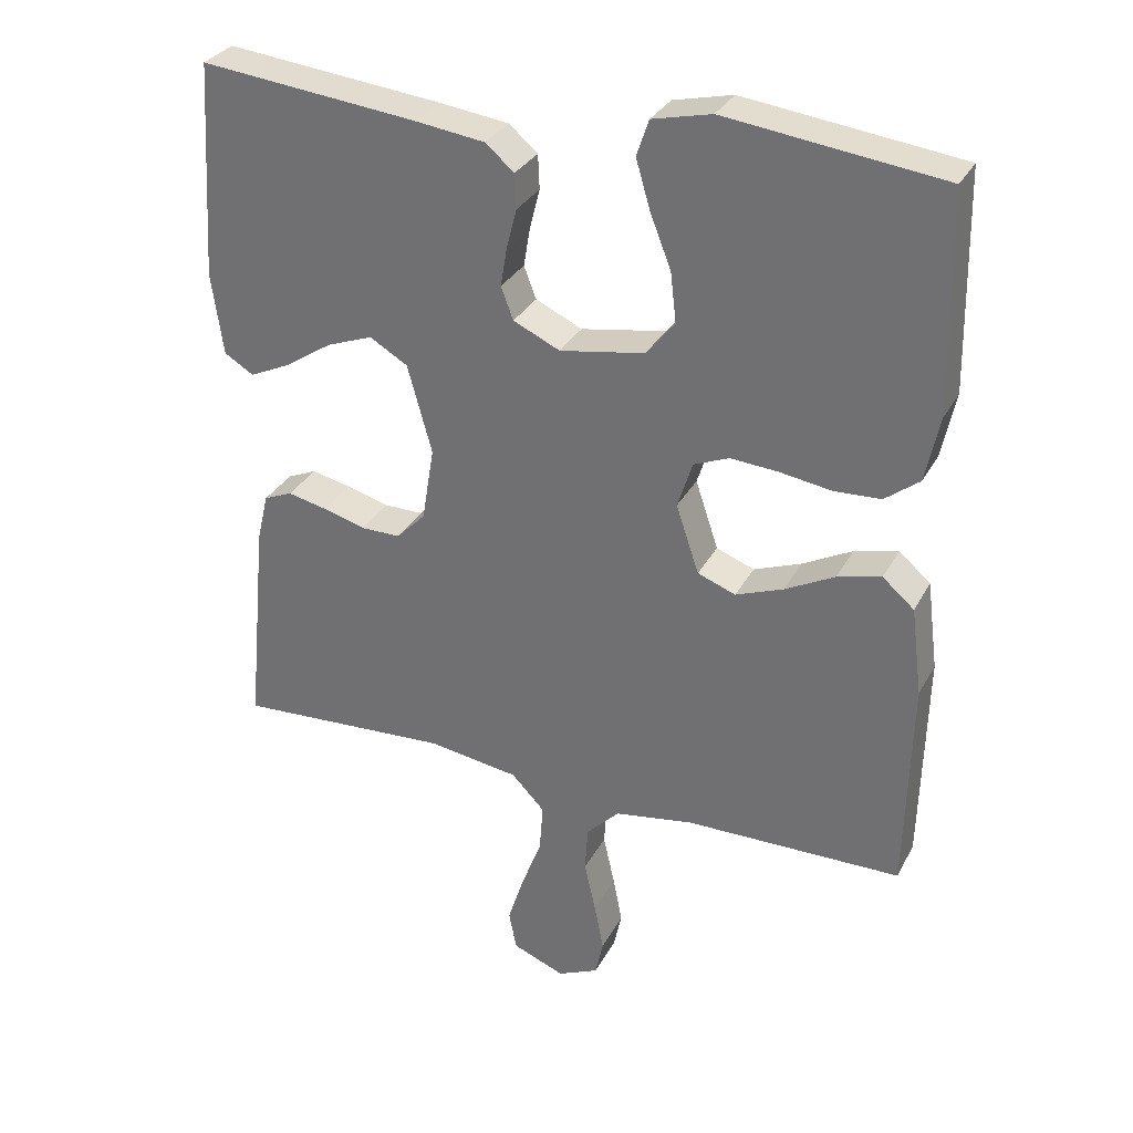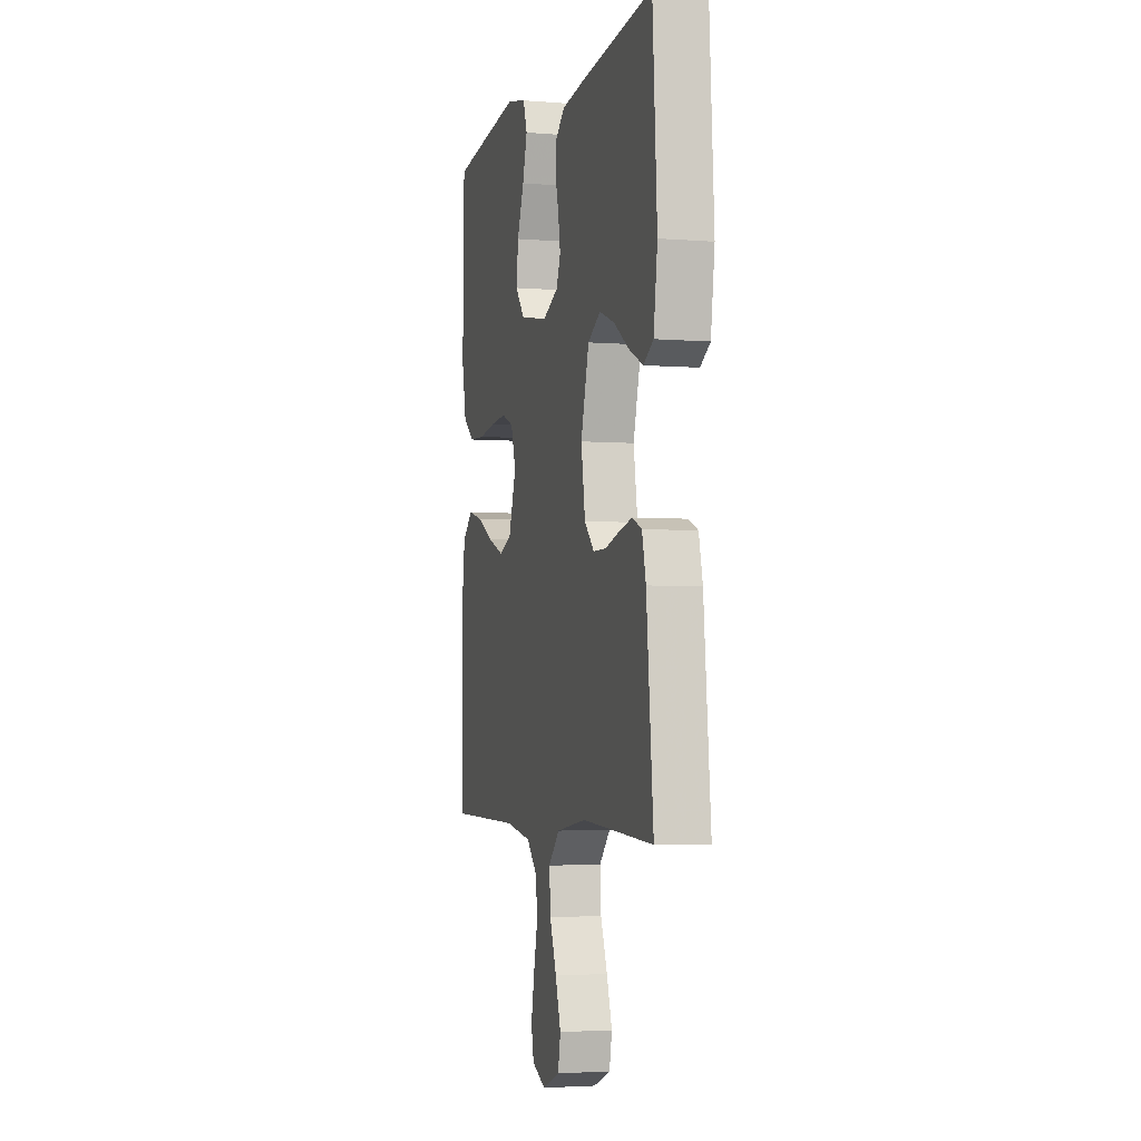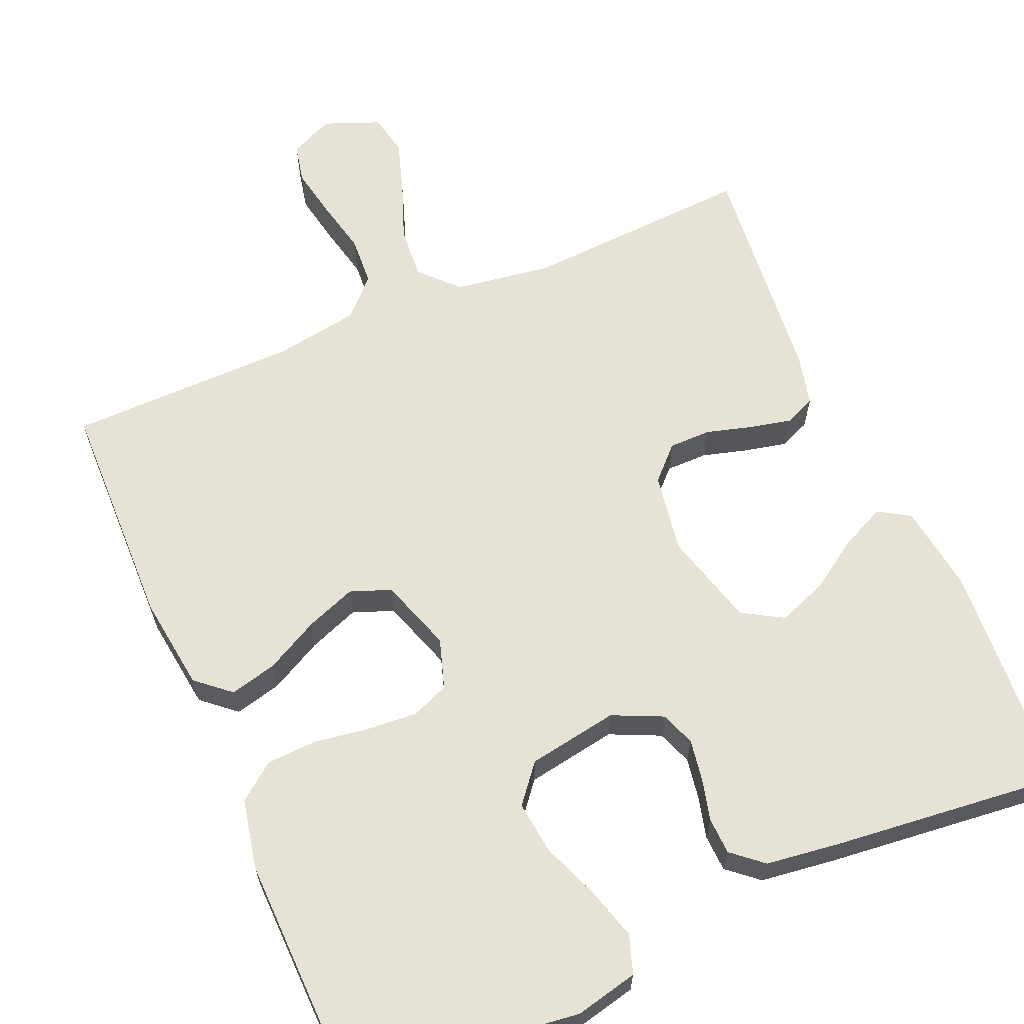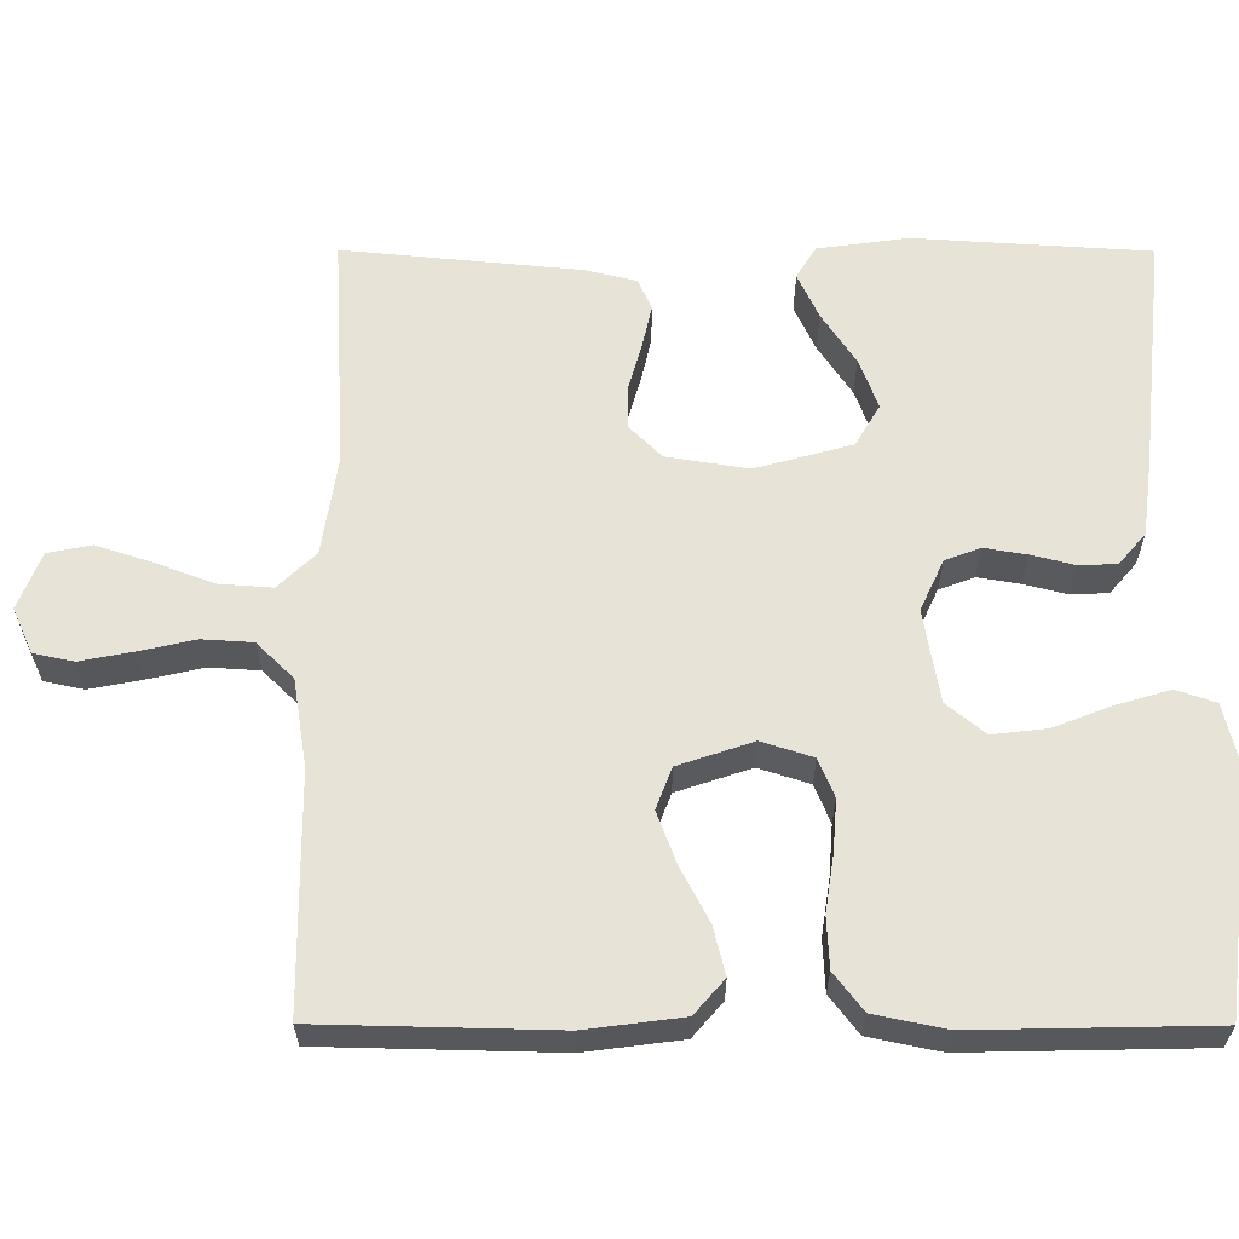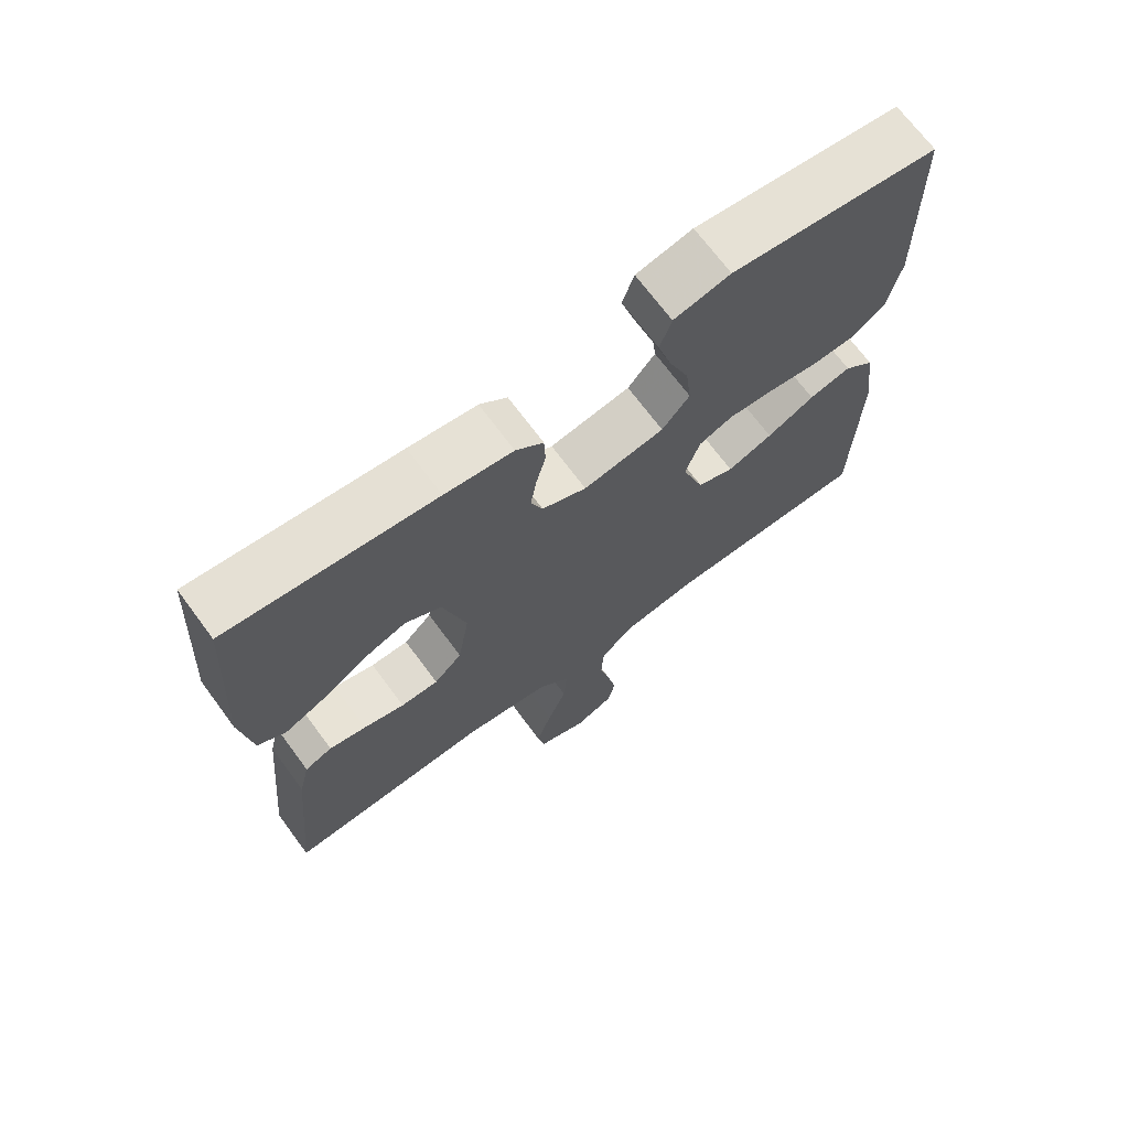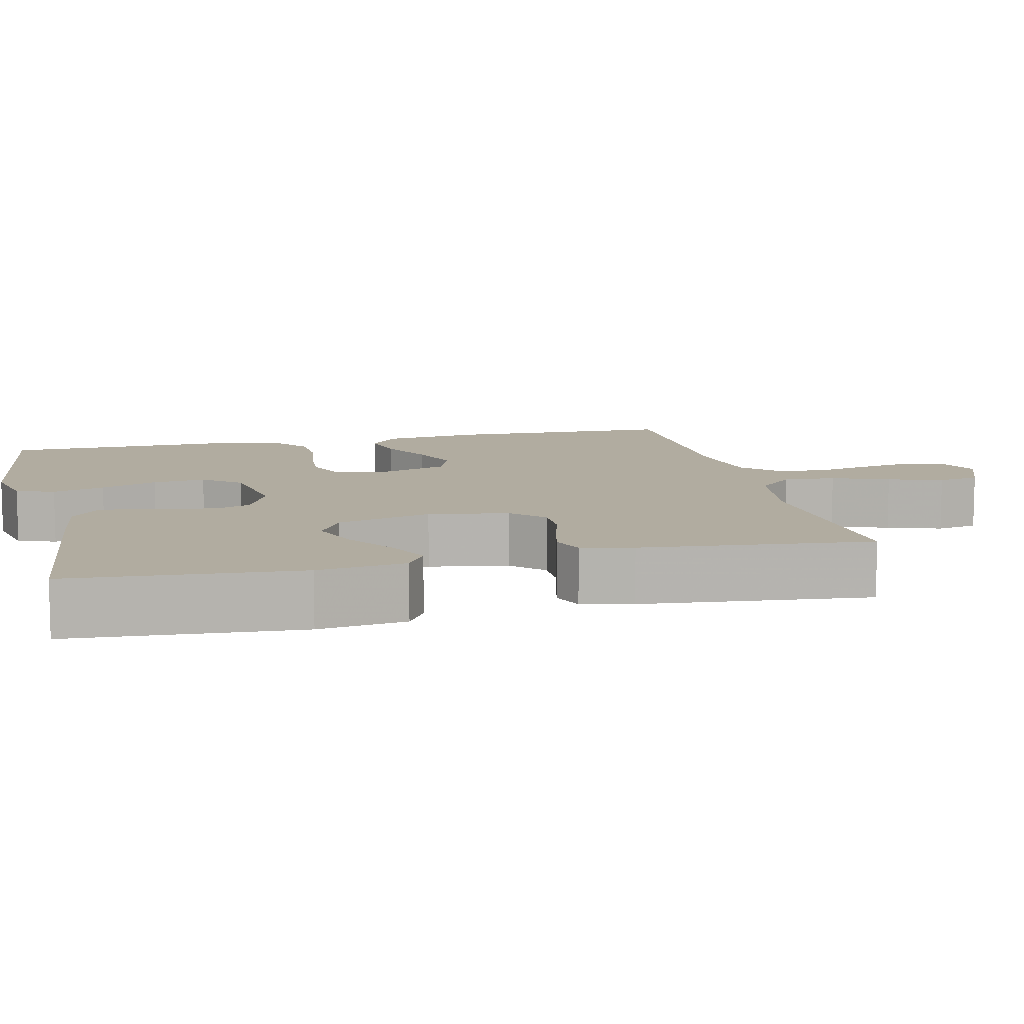
<metadata>
{"format":"obj","ext":"obj","renderer":"f3d","projection":"perspective","resolution":1024,"background":"white","views":[{"elev":31.2,"azim":-156.0,"up":"+Z"},{"elev":-3.5,"azim":74.8,"up":"+Z"},{"elev":63.6,"azim":-23.3,"up":"+Y"},{"elev":61.8,"azim":-89.9,"up":"+Y"},{"elev":70.1,"azim":143.5,"up":"+Z"},{"elev":10.1,"azim":76.9,"up":"+Y"}]}
</metadata>
<code>
v 0.5 0.07 -0.5
v 0.2 0.07 -0.483
v 0.074 0.07 -0.502
v 0.028 0.07 -0.55
v 0.033 0.07 -0.618
v 0.061 0.07 -0.692
v 0.084 0.07 -0.763
v 0.073 0.07 -0.818
v 0 0.07 -0.847
v -0.057 0.07 -0.821
v -0.068 0.07 -0.77
v -0.055 0.07 -0.703
v -0.039 0.07 -0.632
v -0.043 0.07 -0.568
v -0.089 0.07 -0.521
v -0.2 0.07 -0.503
v -0.5 0.07 -0.5
v -0.507 0.07 -0.2
v -0.491 0.07 -0.077
v -0.447 0.07 -0.039
v -0.386 0.07 -0.054
v -0.317 0.07 -0.09
v -0.251 0.07 -0.115
v -0.198 0.07 -0.095
v -0.166 0.07 0
v -0.187 0.07 0.065
v -0.236 0.07 0.085
v -0.302 0.07 0.08
v -0.374 0.07 0.069
v -0.439 0.07 0.072
v -0.487 0.07 0.109
v -0.506 0.07 0.2
v -0.5 0.07 0.5
v -0.2 0.07 0.538
v -0.118 0.07 0.519
v -0.101 0.07 0.469
v -0.121 0.07 0.401
v -0.15 0.07 0.327
v -0.158 0.07 0.258
v -0.118 0.07 0.209
v 0 0.07 0.189
v 0.065 0.07 0.219
v 0.082 0.07 0.264
v 0.073 0.07 0.318
v 0.059 0.07 0.373
v 0.061 0.07 0.421
v 0.101 0.07 0.455
v 0.2 0.07 0.468
v 0.5 0.07 0.5
v 0.519 0.07 0.2
v 0.503 0.07 0.085
v 0.462 0.07 0.06
v 0.404 0.07 0.087
v 0.339 0.07 0.13
v 0.275 0.07 0.154
v 0.222 0.07 0.123
v 0.188 0.07 0
v 0.205 0.07 -0.104
v 0.246 0.07 -0.145
v 0.301 0.07 -0.145
v 0.361 0.07 -0.128
v 0.415 0.07 -0.116
v 0.455 0.07 -0.133
v 0.471 0.07 -0.2
v 0.5 0 -0.5
v 0.2 0 -0.483
v 0.074 0 -0.502
v 0.028 0 -0.55
v 0.033 0 -0.618
v 0.061 0 -0.692
v 0.084 0 -0.763
v 0.073 0 -0.818
v 0 0 -0.847
v -0.057 0 -0.821
v -0.068 0 -0.77
v -0.055 0 -0.703
v -0.039 0 -0.632
v -0.043 0 -0.568
v -0.089 0 -0.521
v -0.2 0 -0.503
v -0.5 0 -0.5
v -0.507 0 -0.2
v -0.491 0 -0.077
v -0.447 0 -0.039
v -0.386 0 -0.054
v -0.317 0 -0.09
v -0.251 0 -0.115
v -0.198 0 -0.095
v -0.166 0 0
v -0.187 0 0.065
v -0.236 0 0.085
v -0.302 0 0.08
v -0.374 0 0.069
v -0.439 0 0.072
v -0.487 0 0.109
v -0.506 0 0.2
v -0.5 0 0.5
v -0.2 0 0.538
v -0.118 0 0.519
v -0.101 0 0.469
v -0.121 0 0.401
v -0.15 0 0.327
v -0.158 0 0.258
v -0.118 0 0.209
v 0 0 0.189
v 0.065 0 0.219
v 0.082 0 0.264
v 0.073 0 0.318
v 0.059 0 0.373
v 0.061 0 0.421
v 0.101 0 0.455
v 0.2 0 0.468
v 0.5 0 0.5
v 0.519 0 0.2
v 0.503 0 0.085
v 0.462 0 0.06
v 0.404 0 0.087
v 0.339 0 0.13
v 0.275 0 0.154
v 0.222 0 0.123
v 0.188 0 0
v 0.205 0 -0.104
v 0.246 0 -0.145
v 0.301 0 -0.145
v 0.361 0 -0.128
v 0.415 0 -0.116
v 0.455 0 -0.133
v 0.471 0 -0.2
f 64 1 2
f 63 64 2
f 62 63 2
f 61 62 2
f 60 61 2
f 59 60 2 3
f 58 59 3 4
f 57 58 4
f 56 57 4
f 52 53 54
f 51 52 54
f 50 51 54
f 49 50 54
f 48 49 54
f 47 48 54
f 46 47 54
f 45 46 54
f 44 45 54
f 43 44 54 55
f 42 43 55 56
f 36 37 38
f 35 36 38
f 34 35 38
f 33 34 38
f 32 33 38
f 31 32 38
f 30 31 38
f 29 30 38
f 28 29 38
f 27 28 38 39
f 26 27 39 40
f 20 21 22
f 19 20 22
f 18 19 22
f 17 18 22
f 16 17 22
f 15 16 22 23
f 14 15 23 24
f 11 12 13
f 10 11 13
f 9 10 13
f 8 9 13
f 7 8 13
f 6 7 13
f 5 6 13
f 4 5 13 14
f 14 24 25
f 4 14 25
f 56 4 25
f 42 56 25
f 41 42 25
f 25 26 40 41
f 66 65 128
f 66 128 127
f 66 127 126
f 66 126 125
f 66 125 124
f 67 66 124 123
f 68 67 123 122
f 68 122 121
f 68 121 120
f 118 117 116
f 118 116 115
f 118 115 114
f 118 114 113
f 118 113 112
f 118 112 111
f 118 111 110
f 118 110 109
f 118 109 108
f 119 118 108 107
f 120 119 107 106
f 102 101 100
f 102 100 99
f 102 99 98
f 102 98 97
f 102 97 96
f 102 96 95
f 102 95 94
f 102 94 93
f 102 93 92
f 103 102 92 91
f 104 103 91 90
f 86 85 84
f 86 84 83
f 86 83 82
f 86 82 81
f 86 81 80
f 87 86 80 79
f 88 87 79 78
f 77 76 75
f 77 75 74
f 77 74 73
f 77 73 72
f 77 72 71
f 77 71 70
f 77 70 69
f 78 77 69 68
f 89 88 78
f 89 78 68
f 89 68 120
f 89 120 106
f 89 106 105
f 105 104 90 89
f 1 65 66 2
f 2 66 67 3
f 3 67 68 4
f 4 68 69 5
f 5 69 70 6
f 6 70 71 7
f 7 71 72 8
f 8 72 73 9
f 9 73 74 10
f 10 74 75 11
f 11 75 76 12
f 12 76 77 13
f 13 77 78 14
f 14 78 79 15
f 15 79 80 16
f 16 80 81 17
f 17 81 82 18
f 18 82 83 19
f 19 83 84 20
f 20 84 85 21
f 21 85 86 22
f 22 86 87 23
f 23 87 88 24
f 24 88 89 25
f 25 89 90 26
f 26 90 91 27
f 27 91 92 28
f 28 92 93 29
f 29 93 94 30
f 30 94 95 31
f 31 95 96 32
f 32 96 97 33
f 33 97 98 34
f 34 98 99 35
f 35 99 100 36
f 36 100 101 37
f 37 101 102 38
f 38 102 103 39
f 39 103 104 40
f 40 104 105 41
f 41 105 106 42
f 42 106 107 43
f 43 107 108 44
f 44 108 109 45
f 45 109 110 46
f 46 110 111 47
f 47 111 112 48
f 48 112 113 49
f 49 113 114 50
f 50 114 115 51
f 51 115 116 52
f 52 116 117 53
f 53 117 118 54
f 54 118 119 55
f 55 119 120 56
f 56 120 121 57
f 57 121 122 58
f 58 122 123 59
f 59 123 124 60
f 60 124 125 61
f 61 125 126 62
f 62 126 127 63
f 63 127 128 64
f 64 128 65 1

</code>
